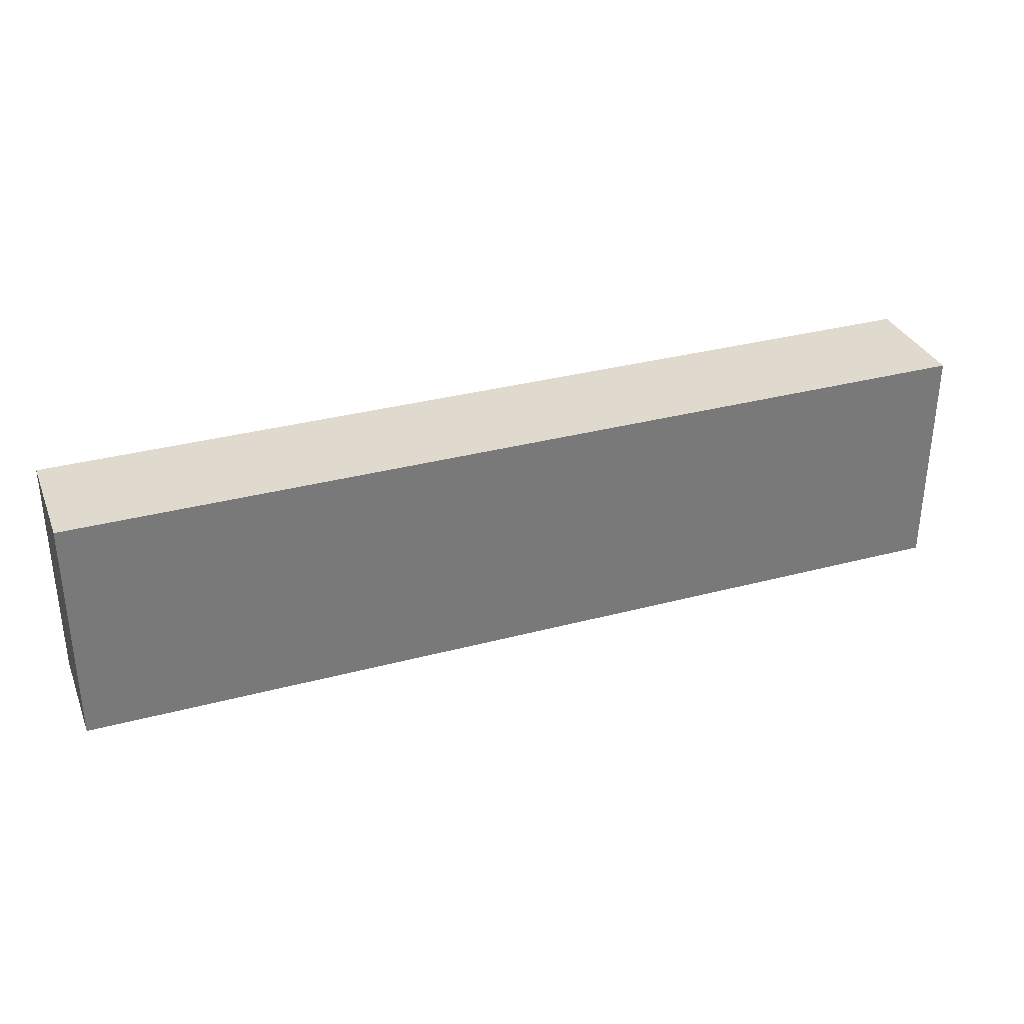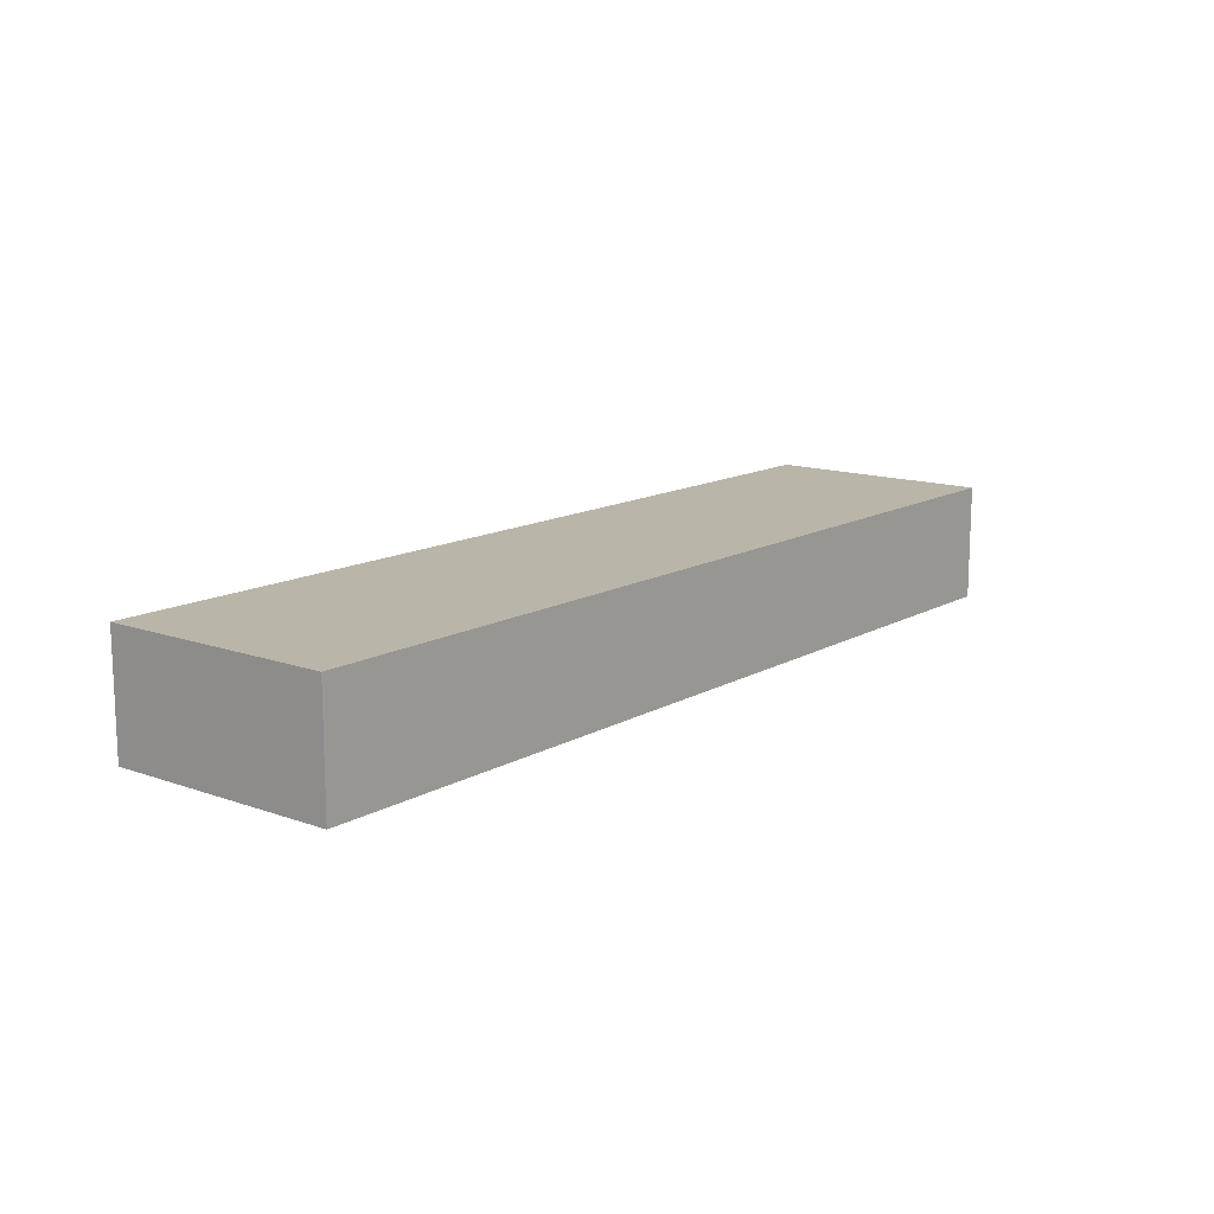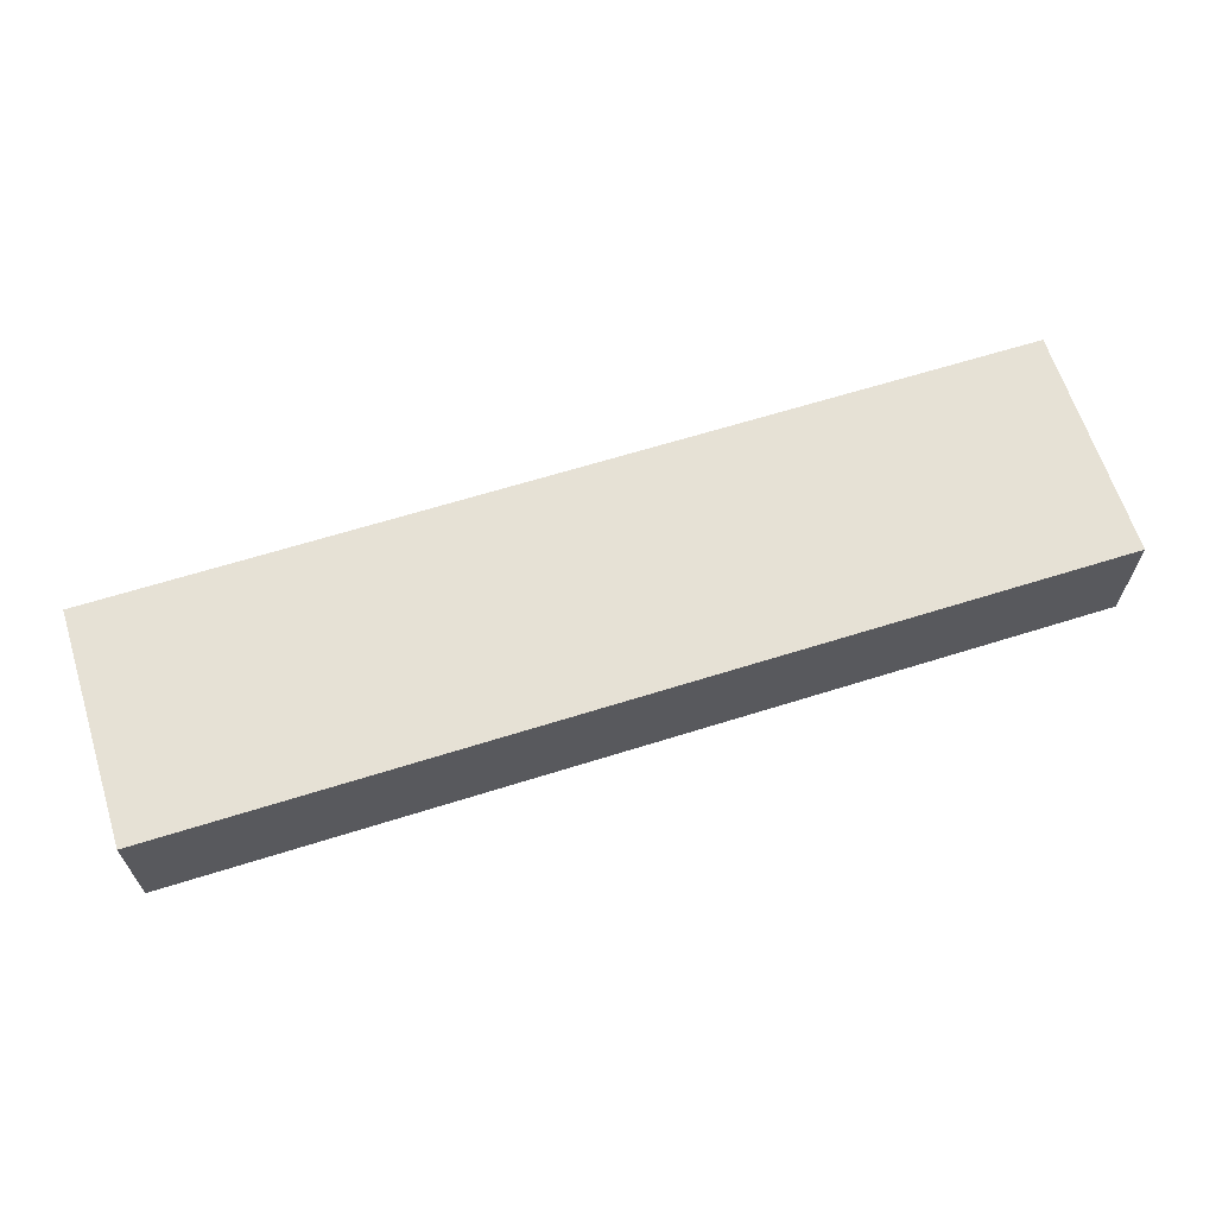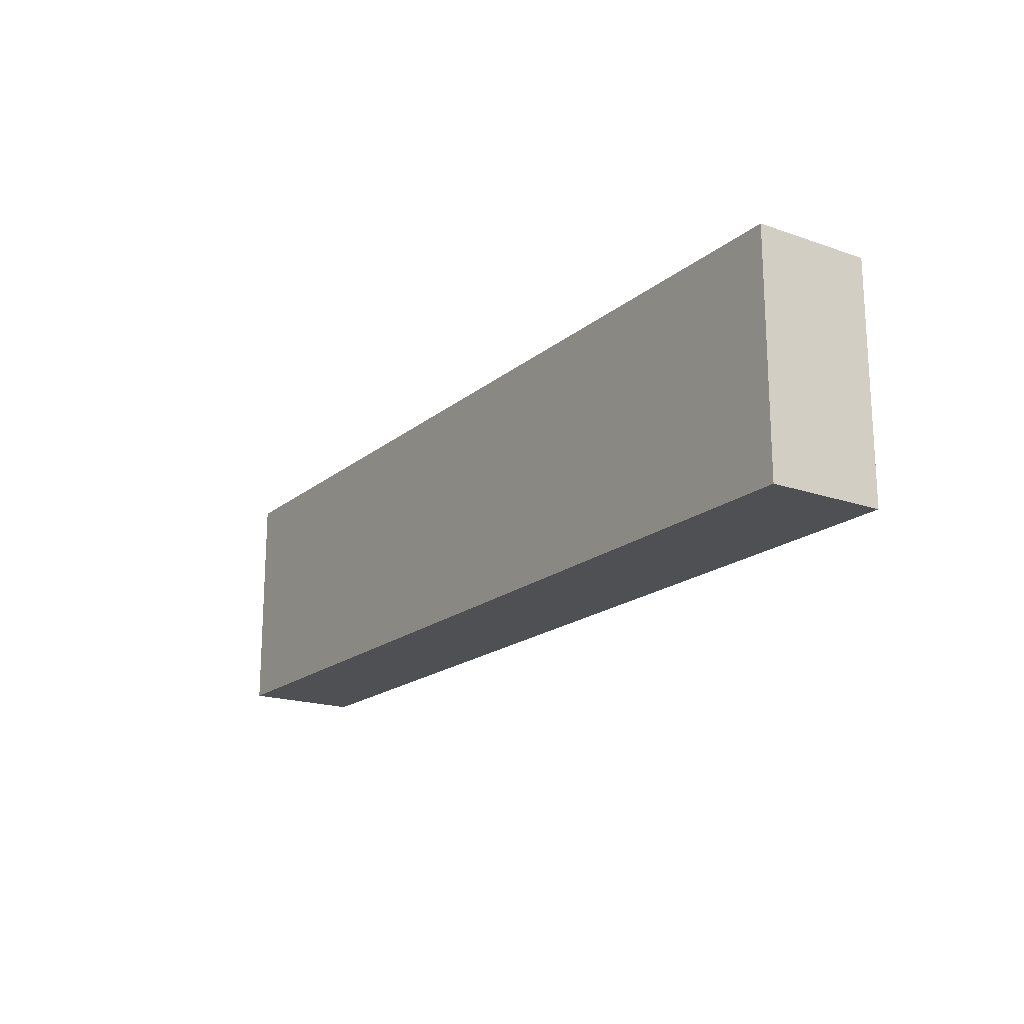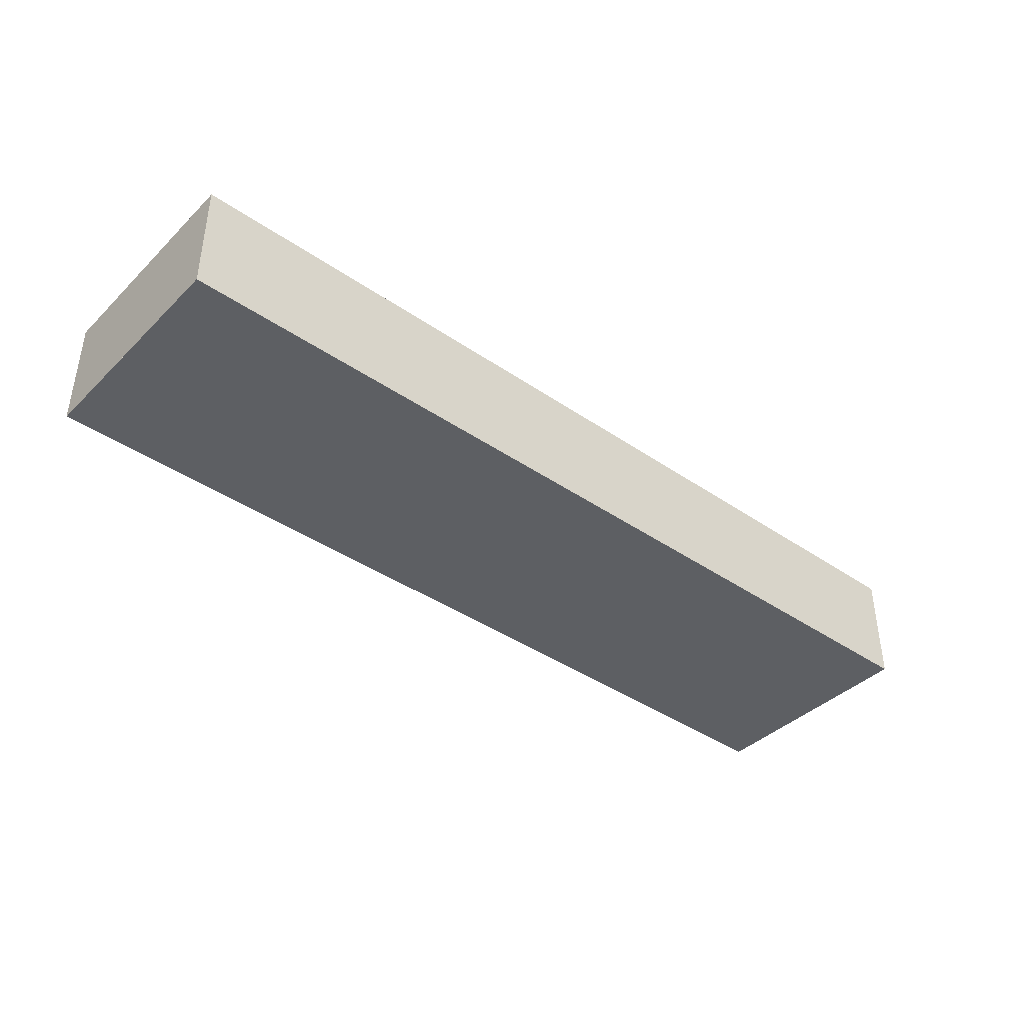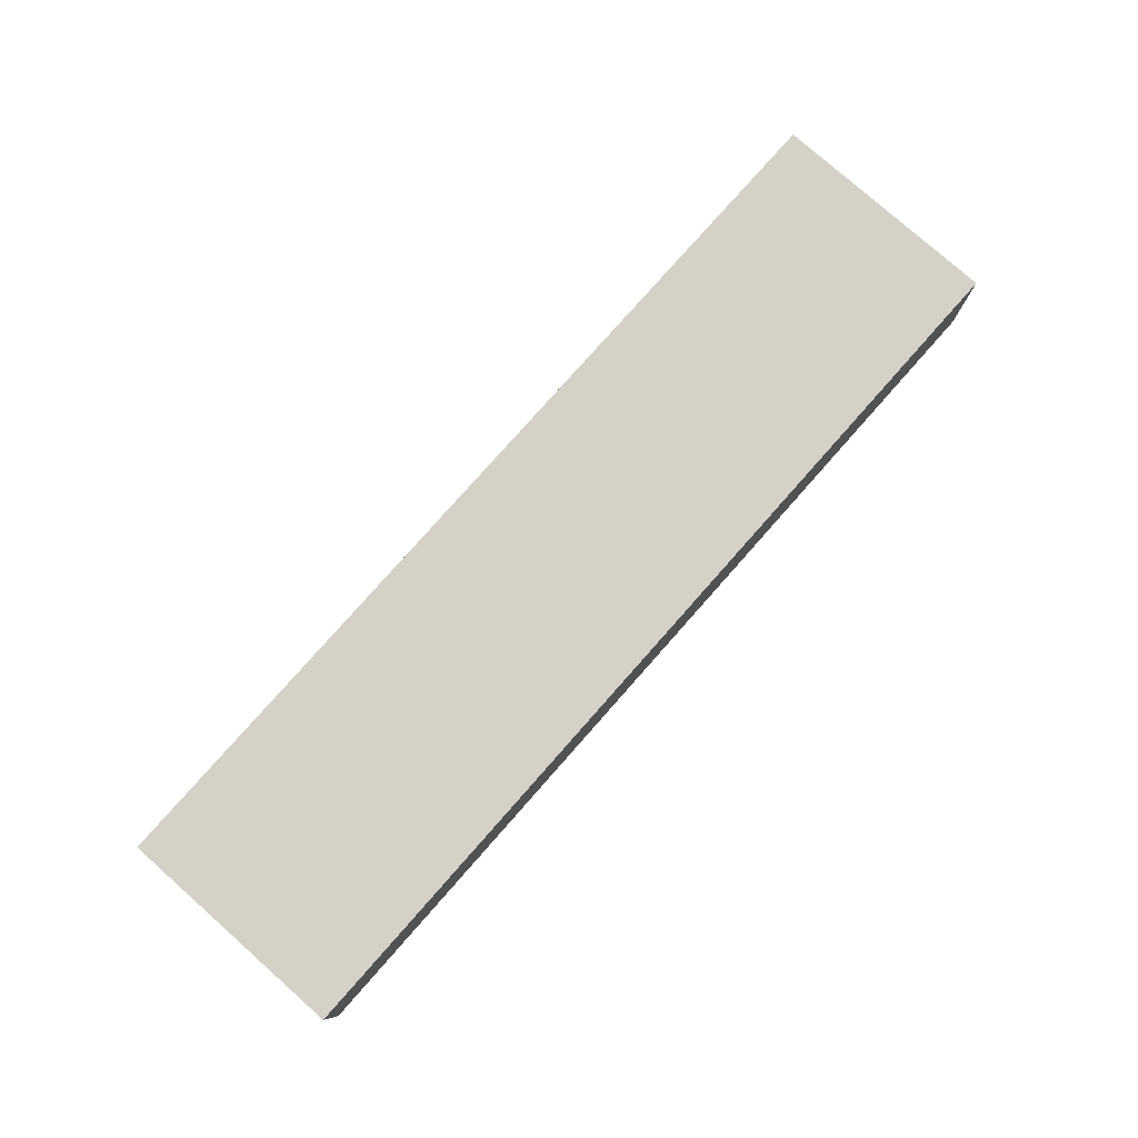
<metadata>
{"format":"obj","ext":"obj","renderer":"f3d","projection":"perspective","resolution":1024,"background":"white","views":[{"elev":32.9,"azim":159.8,"up":"+Z"},{"elev":13.5,"azim":128.6,"up":"+Y"},{"elev":64.2,"azim":-17.6,"up":"+Y"},{"elev":-18.5,"azim":-123.7,"up":"+Z"},{"elev":-40.1,"azim":-40.3,"up":"+Y"},{"elev":78.7,"azim":131.5,"up":"+Y"}]}
</metadata>
<code>
o box_16x4x2_box_16x4x2_mesh
v 1 0.25 0.5
v -1 0.25 -0.5
v -2 0.25 -0.5
v -1 -0.25 -0.5
v 0 -0.25 0.5
v 0 -0.25 -0.5
v 2 -0.25 0.5
v 2 0.25 0.5
v 1.5 -0.25 0.5
v 1.5 0.25 0.5
v 1 -0.25 0.5
v 0.5 -0.25 0.5
v 0.5 0.25 0.5
v -0 0.25 0.5
v -0.5 -0.25 0.5
v -0.5 0.25 0.5
v -1 -0.25 0.5
v -1 0.25 0.5
v -1.5 0.25 0.5
v -1.5 -0.25 0.5
v -2 -0.25 0.5
v -2 0.25 0.5
v -1.5 -0.25 -0.5
v -1.5 0.25 -0.5
v -0.5 -0.25 -0.5
v -0.5 0.25 -0.5
v -0 0.25 -0.5
v 0.5 -0.25 -0.5
v 0.5 0.25 -0.5
v 1 -0.25 -0.5
v 1 0.25 -0.5
v 1.5 0.25 -0.5
v 1.5 -0.25 -0.5
v 2 0.25 0
v 2 -0.25 0
v 2 0.25 -0.5
v 2 -0.25 -0.5
v -2 -0.25 0
v -2 0.25 0
v -2 -0.25 -0.5
f 36 1 8
f 31 14 1
f 27 18 14
f 18 3 22
f 40 17 21
f 4 5 17
f 6 11 5
f 30 7 11
f 36 31 1
f 31 27 14
f 27 2 18
f 18 2 3
f 40 4 17
f 4 6 5
f 6 30 11
f 30 37 7
f 8 9 7
f 10 11 9
f 11 13 12
f 12 14 5
f 14 15 5
f 15 18 17
f 18 20 17
f 19 21 20
f 40 24 23
f 24 4 23
f 2 25 4
f 26 6 25
f 27 28 6
f 29 30 28
f 31 33 30
f 32 37 33
f 7 34 8
f 35 36 34
f 22 38 21
f 39 40 38
f 8 10 9
f 10 1 11
f 11 1 13
f 12 13 14
f 14 16 15
f 15 16 18
f 18 19 20
f 19 22 21
f 40 3 24
f 24 2 4
f 2 26 25
f 26 27 6
f 27 29 28
f 29 31 30
f 31 32 33
f 32 36 37
f 7 35 34
f 35 37 36
f 22 39 38
f 39 3 40

</code>
